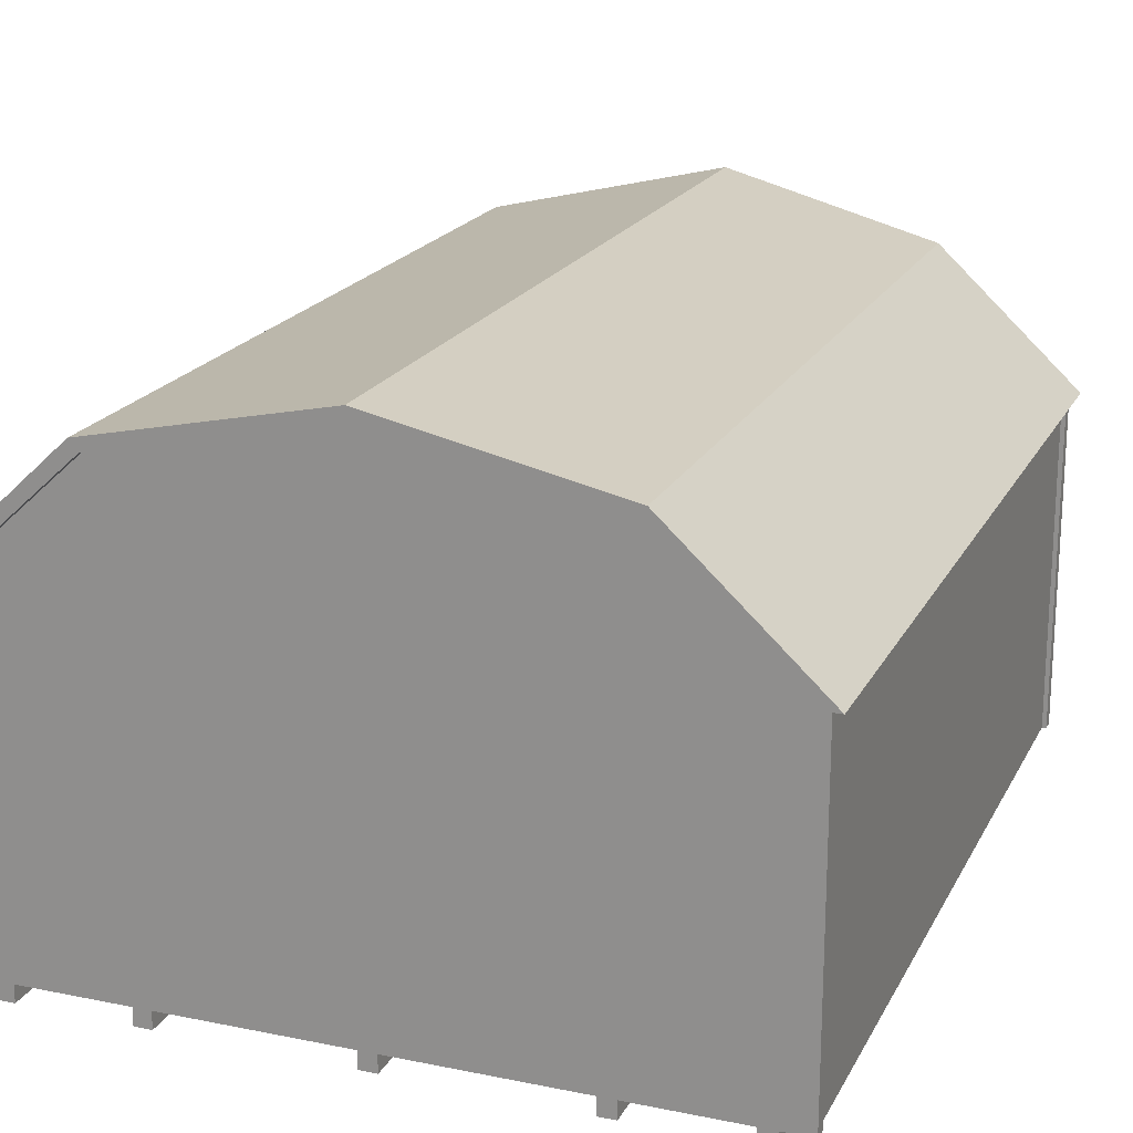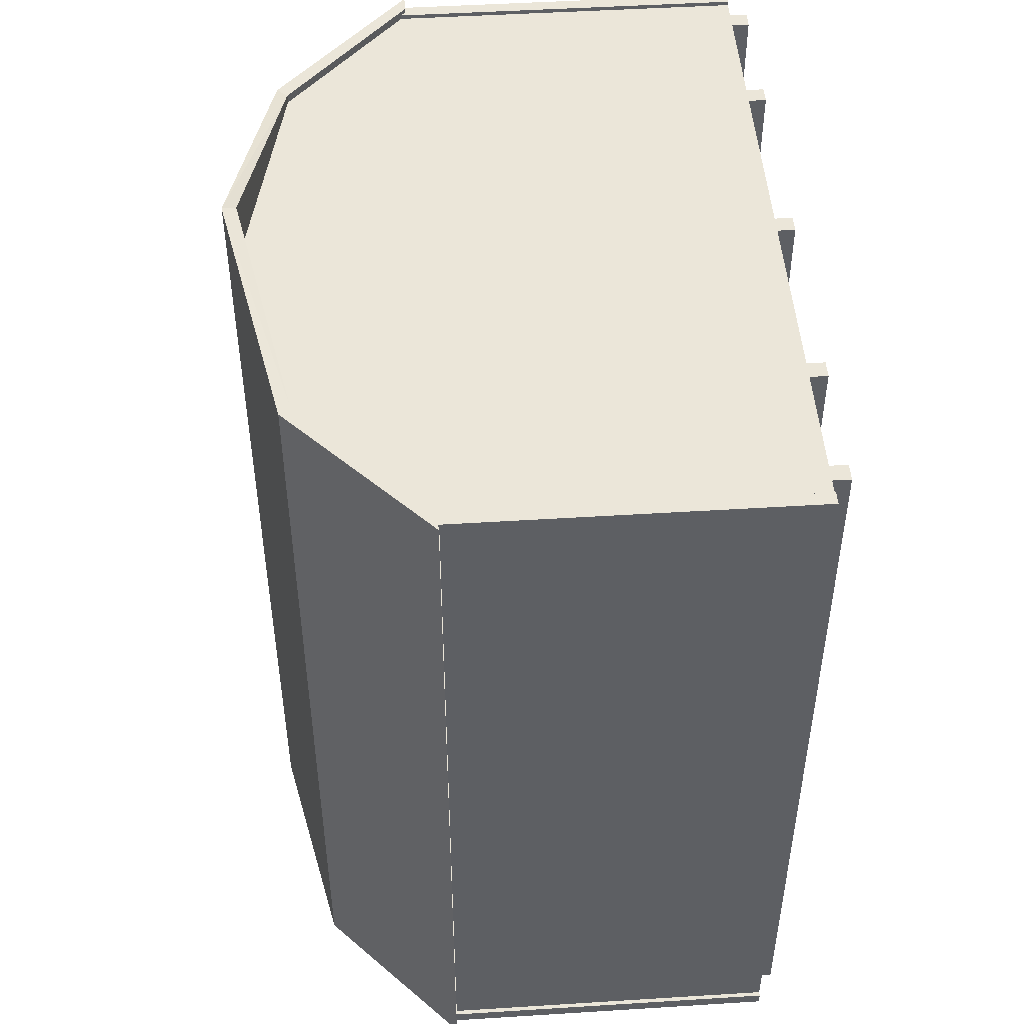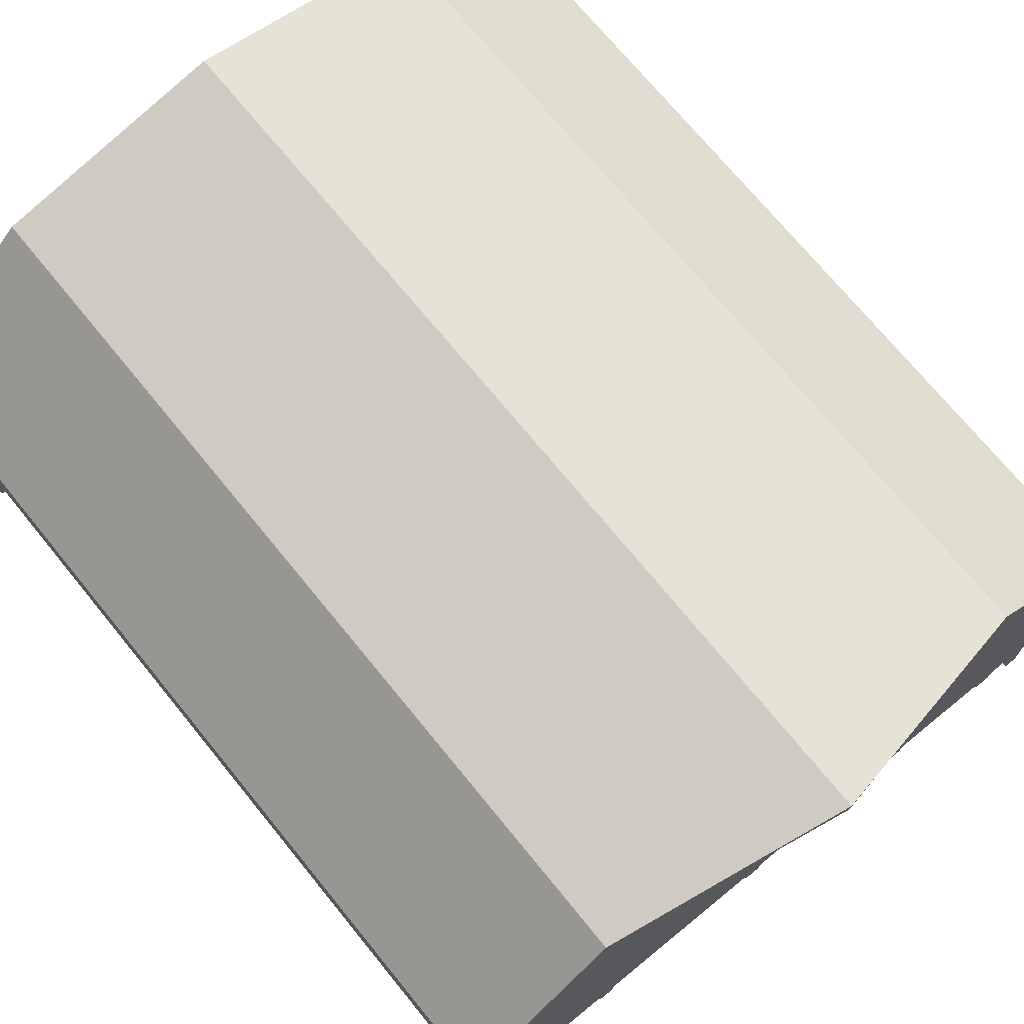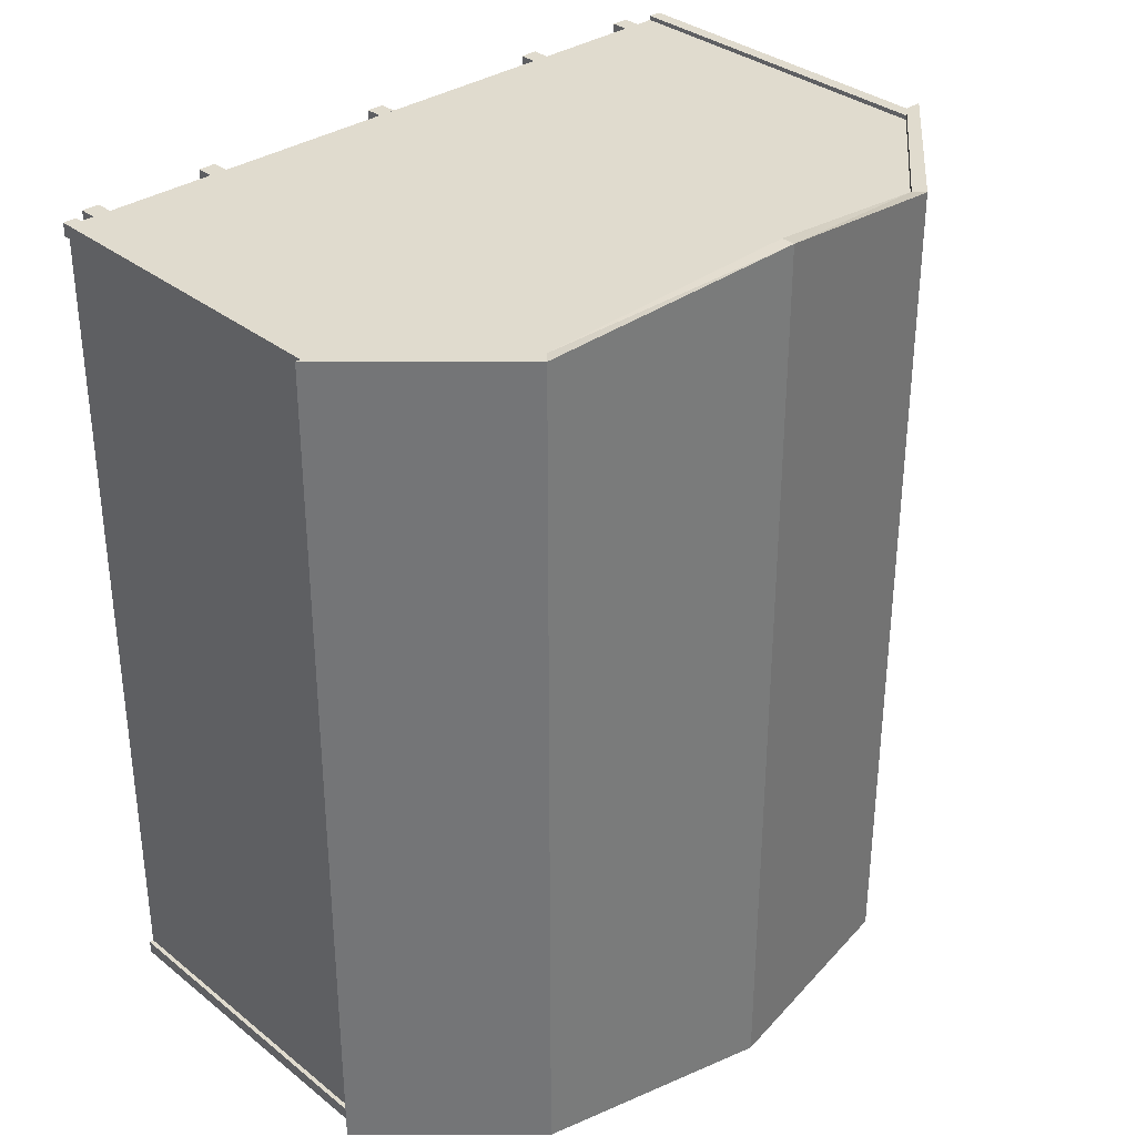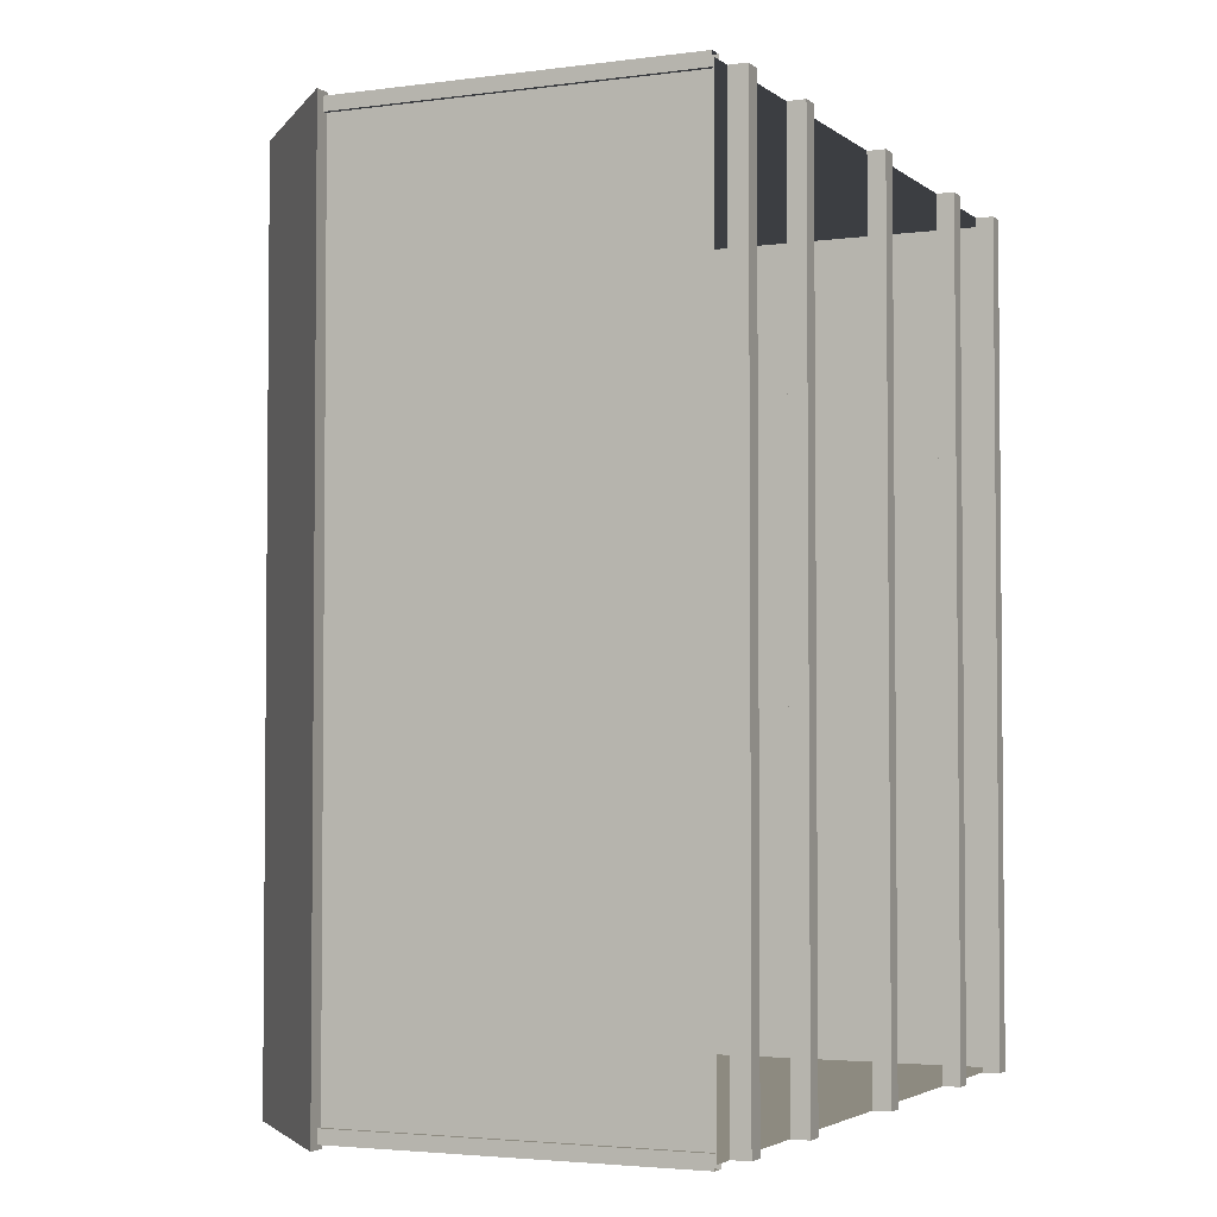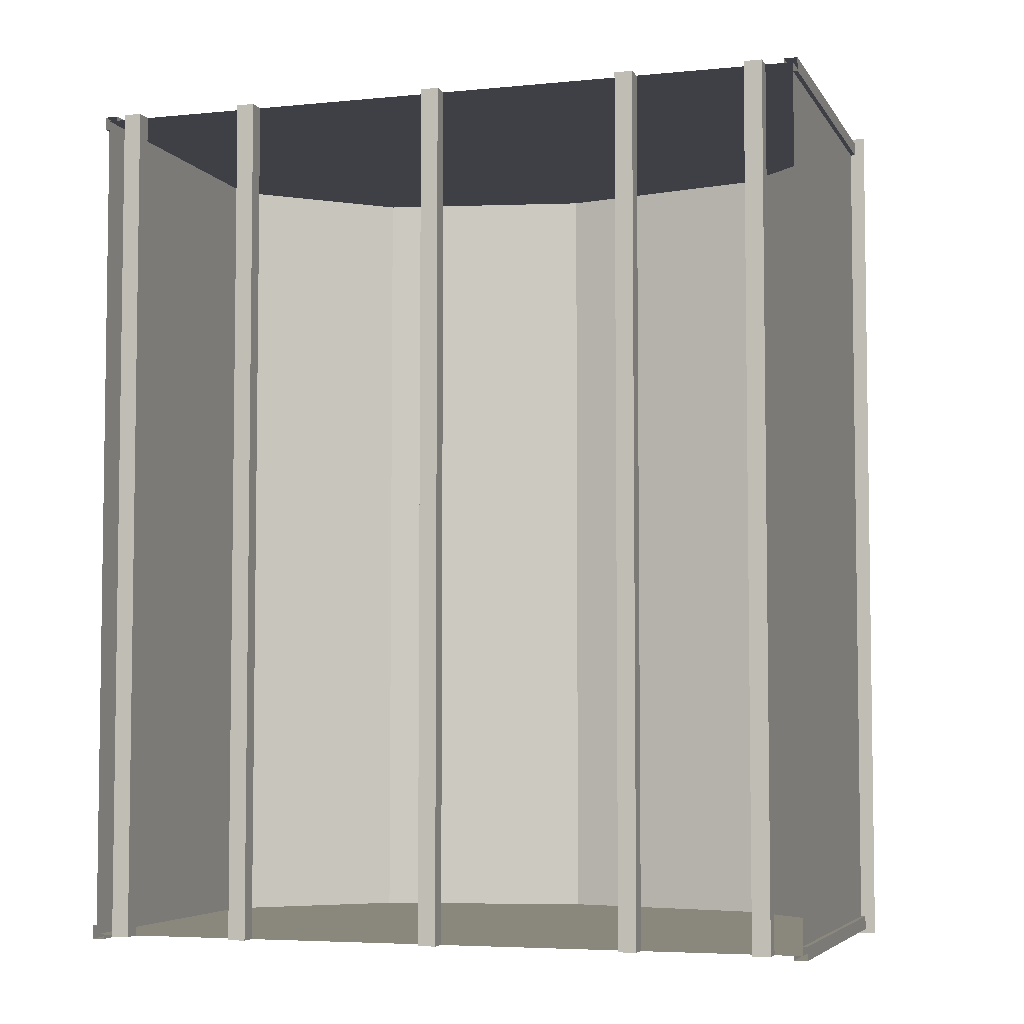
<metadata>
{"format":"obj","ext":"obj","renderer":"f3d","projection":"perspective","resolution":1024,"background":"white","views":[{"elev":19.6,"azim":-159.4,"up":"+Y"},{"elev":48.5,"azim":-94.0,"up":"+Z"},{"elev":71.8,"azim":-39.2,"up":"+Y"},{"elev":33.5,"azim":137.2,"up":"+Z"},{"elev":-3.3,"azim":-65.3,"up":"+Z"},{"elev":-5.2,"azim":17.5,"up":"+Z"}]}
</metadata>
<code>
o High Wall Barns_14x16.obj
g default
v 2.178 2.097 -2.616
v -2.178 2.097 -2.616
v -1.332 2.882 -2.616
v 0 3.167 -2.616
v 2.178 2.097 2.362
v -1.332 2.882 2.362
v -2.178 2.097 2.362
v 0 3.167 2.616
v -2.121 0.1016 -2.515
v -2.045 0.1016 -2.591
v -2.121 0.1016 -2.591
v -2.121 2.144 -2.515
v -2.121 2.144 -2.591
v -2.045 2.144 -2.591
v 2.121 0.1016 -2.515
v 2.045 0.1016 -2.591
v 2.121 0.1016 -2.591
v 2.121 2.144 -2.515
v 2.121 2.144 -2.591
v 2.045 2.144 -2.591
v -2.121 0.1016 2.261
v -2.045 0.1016 2.337
v -2.121 0.1016 2.337
v -2.121 2.144 2.261
v -2.121 2.144 2.337
v -2.045 2.144 2.337
v 2.121 0.1016 2.261
v 2.045 0.1016 2.337
v 2.121 0.1016 2.337
v 2.121 2.144 2.261
v 2.121 2.144 2.337
v 2.045 2.144 2.337
v -2.095 0.1016 -2.515
v -2.095 2.144 -2.515
v -2.095 2.144 2.261
v -2.095 0.1016 2.261
v -2.045 2.144 -2.565
v -2.045 0.1016 -2.565
v 2.045 0.1016 -2.565
v 2.045 2.144 -2.565
v 2.095 2.144 -2.515
v 2.095 0.1016 -2.515
v 2.095 0.1016 2.261
v 2.095 2.144 2.261
v -2.045 2.144 2.311
v -2.045 0.1016 2.311
v 2.045 0.1016 2.311
v 2.045 2.144 2.311
v 1.277 2.822 -2.616
v 2.074 2.097 -2.616
v -1.277 2.822 -2.616
v -2.074 2.097 -2.616
v 0 3.087 -2.616
v 2.074 2.097 2.362
v 1.277 2.822 2.362
v -2.074 2.097 2.362
v -1.277 2.822 2.362
v 0 3.087 2.616
v -2.095 2.092 2.311
v -2.095 2.092 -2.565
v 2.095 2.092 -2.565
v 2.095 2.092 2.311
v -2.095 0.1016 2.311
v 2.095 0.1016 2.311
v 2.095 0.1016 -2.565
v -2.095 0.1016 -2.565
v -1.941 0.1016 2.311
v -1.941 0.1016 -2.565
v -1.84 0.1016 -2.565
v -1.84 0.1016 2.311
v -1.941 0 2.311
v -1.84 0 2.311
v -1.84 0 -2.565
v -1.941 0 -2.565
v -1.204 0.1016 2.311
v -1.204 0.1016 -2.565
v -1.103 0.1016 -2.565
v -1.103 0.1016 2.311
v -1.204 0 2.311
v -1.103 0 2.311
v -1.103 0 -2.565
v -1.204 0 -2.565
v 1.941 0.1016 2.311
v 1.941 0.1016 -2.565
v 1.84 0.1016 -2.565
v 1.84 0.1016 2.311
v 1.941 0 2.311
v 1.84 0 2.311
v 1.84 0 -2.565
v 1.941 0 -2.565
v 1.204 0.1016 2.311
v 1.204 0.1016 -2.565
v 1.103 0.1016 -2.565
v 1.103 0.1016 2.311
v 1.204 0 2.311
v 1.103 0 2.311
v 1.103 0 -2.565
v 1.204 0 -2.565
v -0.0508 0.1016 2.311
v -0.0508 0.1016 -2.565
v 0.0508 0.1016 -2.565
v 0.0508 0.1016 2.311
v -0.0508 0 2.311
v 0.0508 0 2.311
v 0.0508 0 -2.565
v -0.0508 0 -2.565
v 1.332 2.882 2.362
v 2.178 2.097 2.362
v -1.332 2.882 2.362
v -2.178 2.097 2.362
v 0 3.167 2.616
v 2.074 2.097 2.362
v 1.277 2.822 2.362
v -2.074 2.097 2.362
v -1.277 2.822 2.362
v 0 3.087 2.616
v -2.095 2.092 2.311
v 2.095 2.092 2.311
v -2.095 0.1016 2.311
v 2.095 0.1016 2.311
v 0 0.1016 2.311
v 0 3.087 2.311
v -1.277 0.1016 2.311
v -1.277 2.822 2.311
v 1.277 0.1016 2.311
v 1.277 2.822 2.311
v 0 3.087 -2.565
v 0 0.1016 -2.565
v -1.277 2.822 -2.565
v -1.277 0.1016 -2.565
v 1.277 2.822 -2.565
v 1.277 0.1016 -2.565
v 1.332 2.882 -2.616
v 2.178 2.097 -2.616
v -2.178 2.097 -2.616
v -1.332 2.882 -2.616
v 0 3.167 -2.616
v 1.277 2.822 -2.616
v 2.074 2.097 -2.616
v -1.277 2.822 -2.616
v -2.074 2.097 -2.616
v 0 3.087 -2.616
v -2.095 2.092 -2.565
v 2.095 2.092 -2.565
v 2.095 0.1016 -2.565
v -2.095 0.1016 -2.565
v -1.941 0.1016 2.311
v -1.84 0.1016 2.311
v -1.941 0 2.311
v -1.84 0 2.311
v -1.204 0.1016 2.311
v -1.103 0.1016 2.311
v -1.204 0 2.311
v -1.103 0 2.311
v 1.941 0.1016 2.311
v 1.84 0.1016 2.311
v 1.941 0 2.311
v 1.84 0 2.311
v 1.204 0.1016 2.311
v 1.103 0.1016 2.311
v 1.204 0 2.311
v 1.103 0 2.311
v -0.0508 0.1016 2.311
v 0.0508 0.1016 2.311
v -0.0508 0 2.311
v 0.0508 0 2.311
v -1.941 0.1016 -2.565
v -1.84 0.1016 -2.565
v -1.84 0 -2.565
v -1.941 0 -2.565
v -1.204 0.1016 -2.565
v -1.103 0.1016 -2.565
v -1.103 0 -2.565
v -1.204 0 -2.565
v 1.941 0.1016 -2.565
v 1.84 0.1016 -2.565
v 1.84 0 -2.565
v 1.941 0 -2.565
v 1.204 0.1016 -2.565
v 1.103 0.1016 -2.565
v 1.103 0 -2.565
v 1.204 0 -2.565
v -0.0508 0.1016 -2.565
v 0.0508 0.1016 -2.565
v 0.0508 0 -2.565
v -0.0508 0 -2.565
v 1.332 2.882 -2.616
v 2.178 2.097 -2.616
v 0 3.167 -2.616
v 1.332 2.882 2.362
v 2.178 2.097 2.362
v 0 3.167 2.616
g Shed
f 65 62 64
f 61 62 65
f 60 66 63
f 59 60 63
g Sides
f 107 113 112
f 108 107 112
f 111 116 113
f 107 111 113
f 111 109 115
f 116 111 115
f 109 110 114
f 115 109 114
g Shed
f 124 123 121
f 122 124 121
f 117 119 123
f 124 117 123
f 120 118 125
f 118 126 125
f 125 126 121
f 126 122 121
f 129 127 128
f 130 129 128
f 143 129 130
f 146 143 130
f 131 144 132
f 144 145 132
f 127 131 128
f 131 132 128
g Sides
f 133 134 139
f 138 133 139
f 137 133 138
f 142 137 138
f 136 140 141
f 135 136 141
f 137 142 140
f 136 137 140
g Floor
f 148 147 149
f 148 149 150
f 152 151 153
f 152 153 154
f 157 155 158
f 155 156 158
f 161 159 162
f 159 160 162
f 164 163 165
f 164 165 166
f 167 168 169
f 170 167 169
f 171 172 173
f 174 171 173
f 176 178 177
f 176 175 178
f 180 182 181
f 180 179 182
f 183 184 185
f 183 185 186
f 69 70 72
f 73 69 72
f 68 67 70
f 69 68 70
f 67 68 74
f 67 74 71
f 71 74 72
f 74 73 72
f 75 76 82
f 75 82 79
f 76 75 78
f 77 76 78
f 77 78 80
f 81 77 80
f 79 82 80
f 82 81 80
f 99 100 106
f 99 106 103
f 100 99 102
f 101 100 102
f 101 102 104
f 105 101 104
f 106 104 103
f 106 105 104
f 94 97 96
f 94 93 97
f 91 93 94
f 92 93 91
f 98 92 95
f 92 91 95
f 97 98 95
f 97 95 96
f 86 89 88
f 86 85 89
f 83 85 86
f 84 85 83
f 90 84 87
f 84 83 87
f 89 90 87
f 89 87 88
g Trim
f 21 24 36
f 24 35 36
f 25 21 23
f 25 24 21
f 26 23 22
f 26 25 23
f 46 45 22
f 45 26 22
f 32 48 47
f 32 47 28
f 29 32 28
f 31 32 29
f 27 31 29
f 30 31 27
f 30 27 43
f 44 30 43
f 15 18 42
f 18 41 42
f 17 19 15
f 19 18 15
f 20 17 16
f 20 19 17
f 40 16 39
f 40 20 16
f 14 37 38
f 10 14 38
f 11 14 10
f 13 14 11
f 13 11 9
f 12 13 9
f 12 9 33
f 34 12 33
g Sides
f 50 5 54
f 50 1 5
g Shed
f 55 49 54
f 49 50 54
f 58 53 55
f 53 49 55
f 53 58 57
f 51 53 57
f 52 57 56
f 51 57 52
g Sides
f 7 2 56
f 2 52 56
g Roof
f 6 3 7
f 3 2 7
f 8 4 6
f 4 3 6
f 188 190 191
f 187 190 188
f 189 192 190
f 187 189 190

</code>
